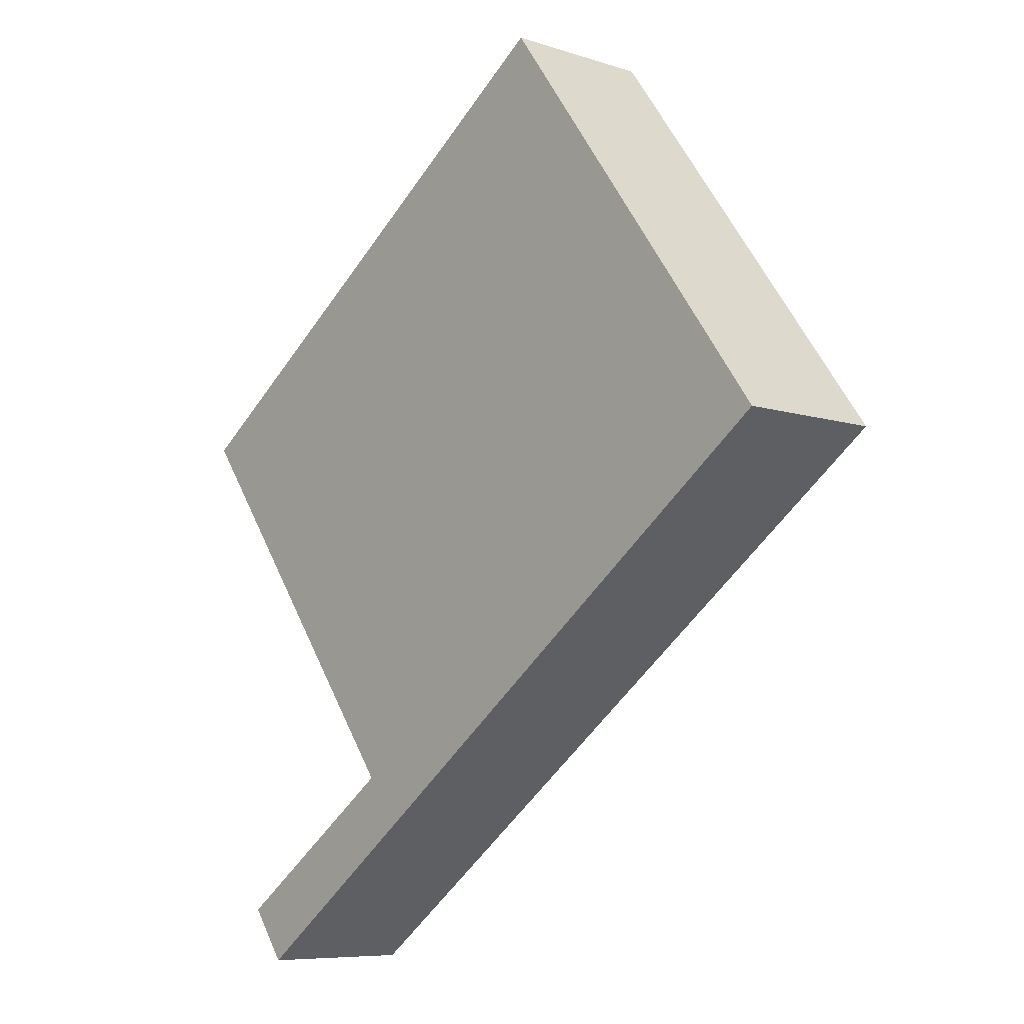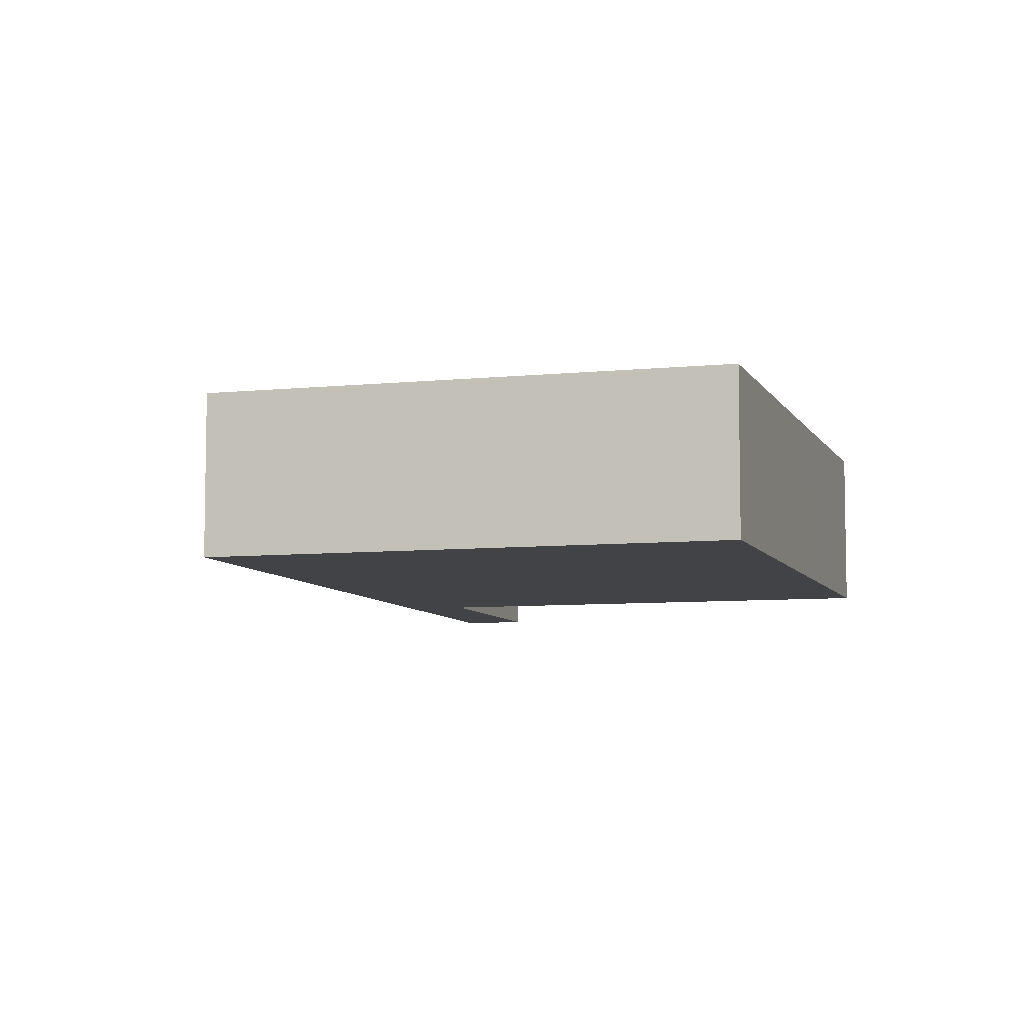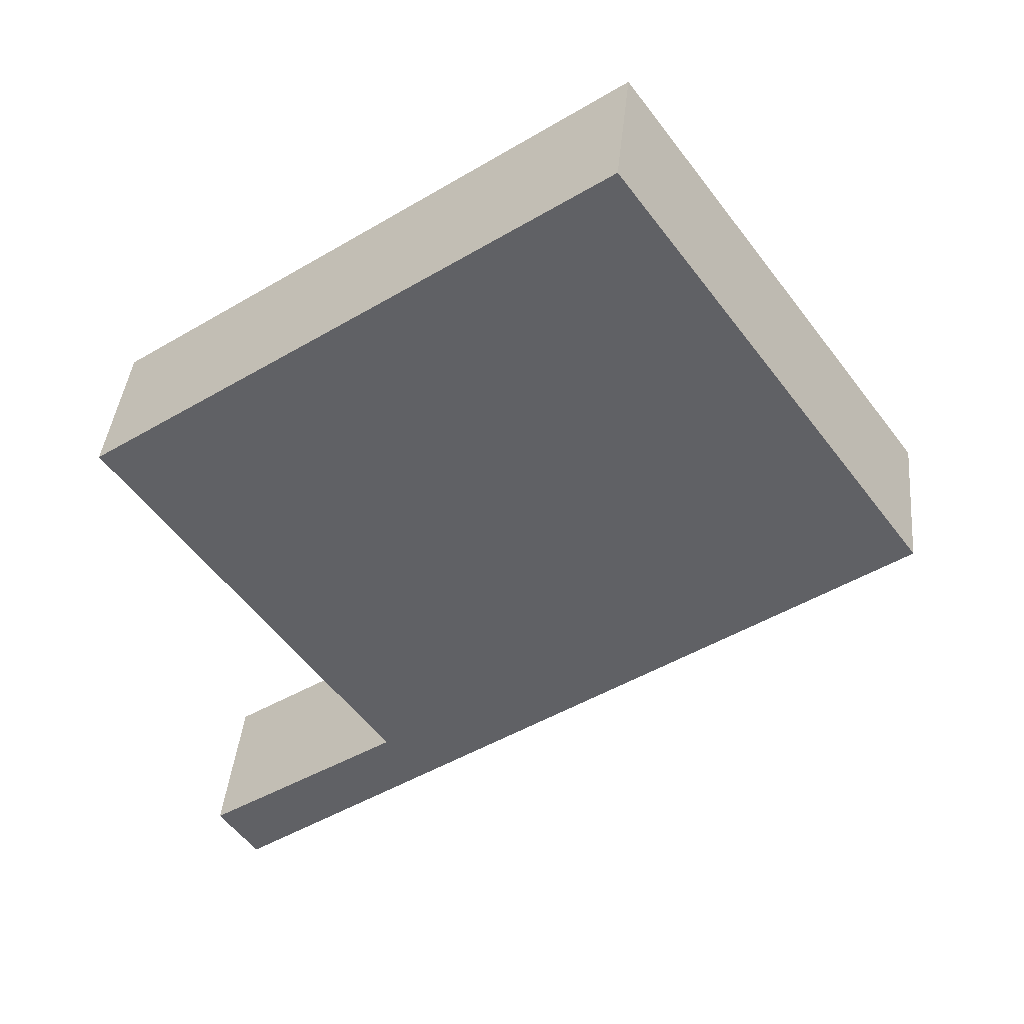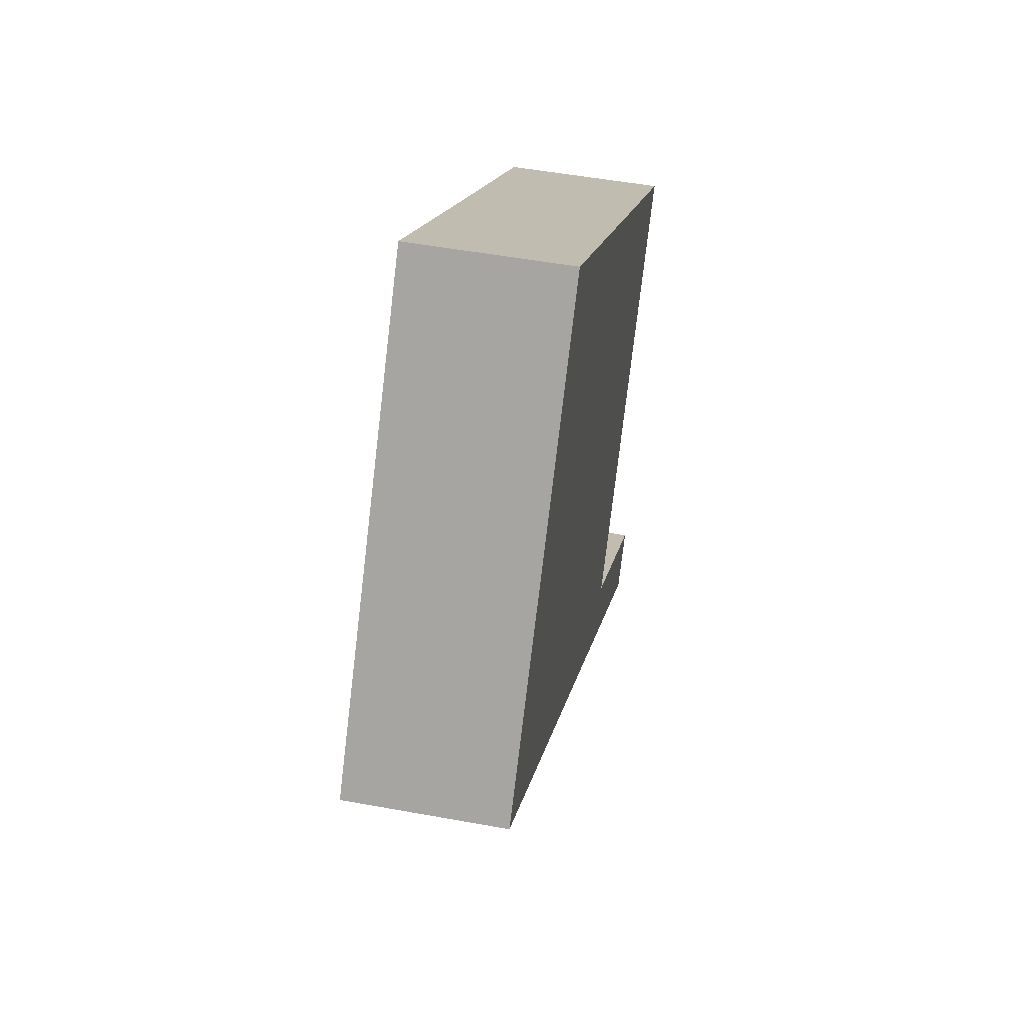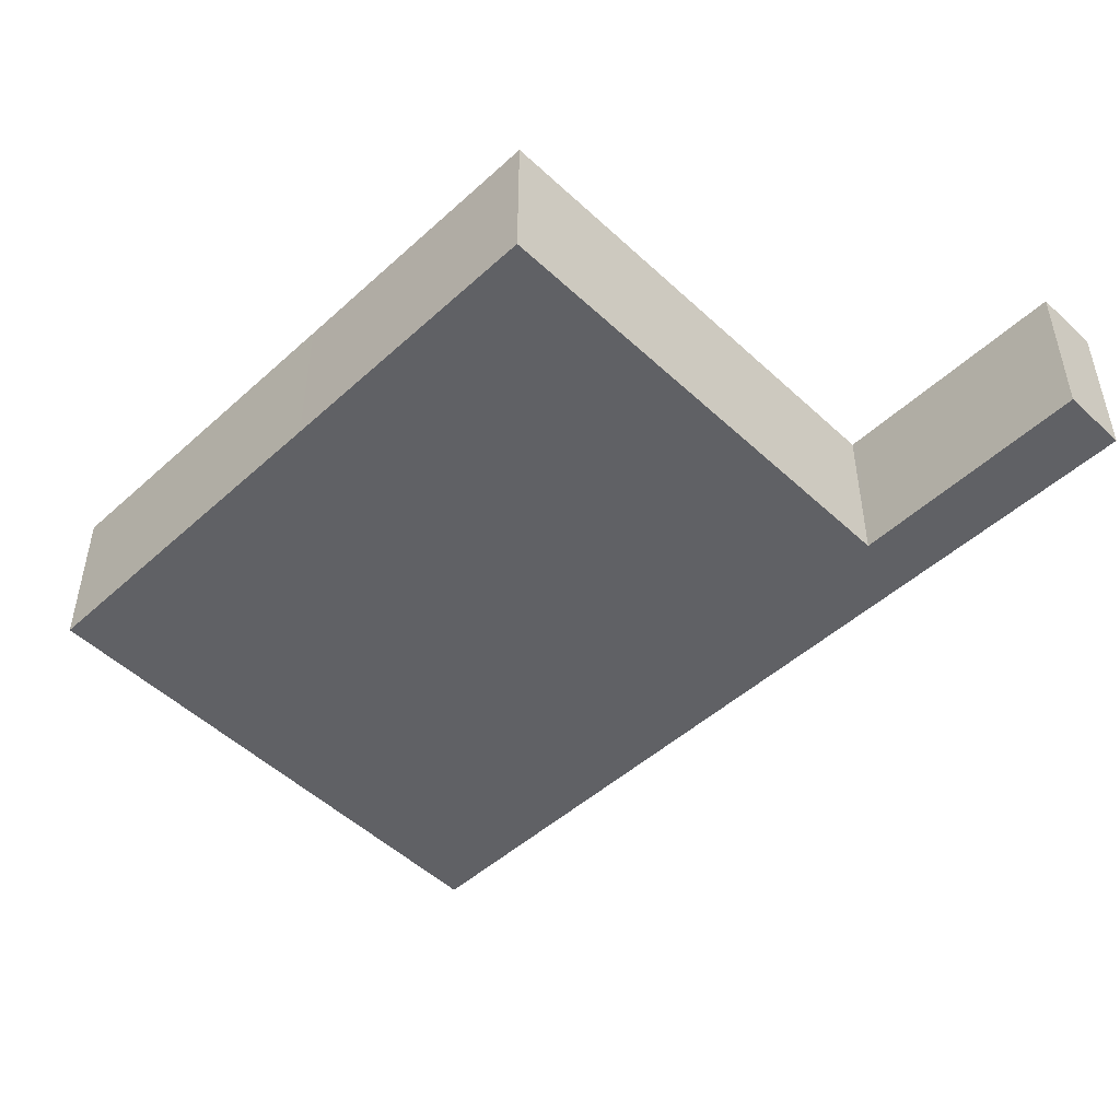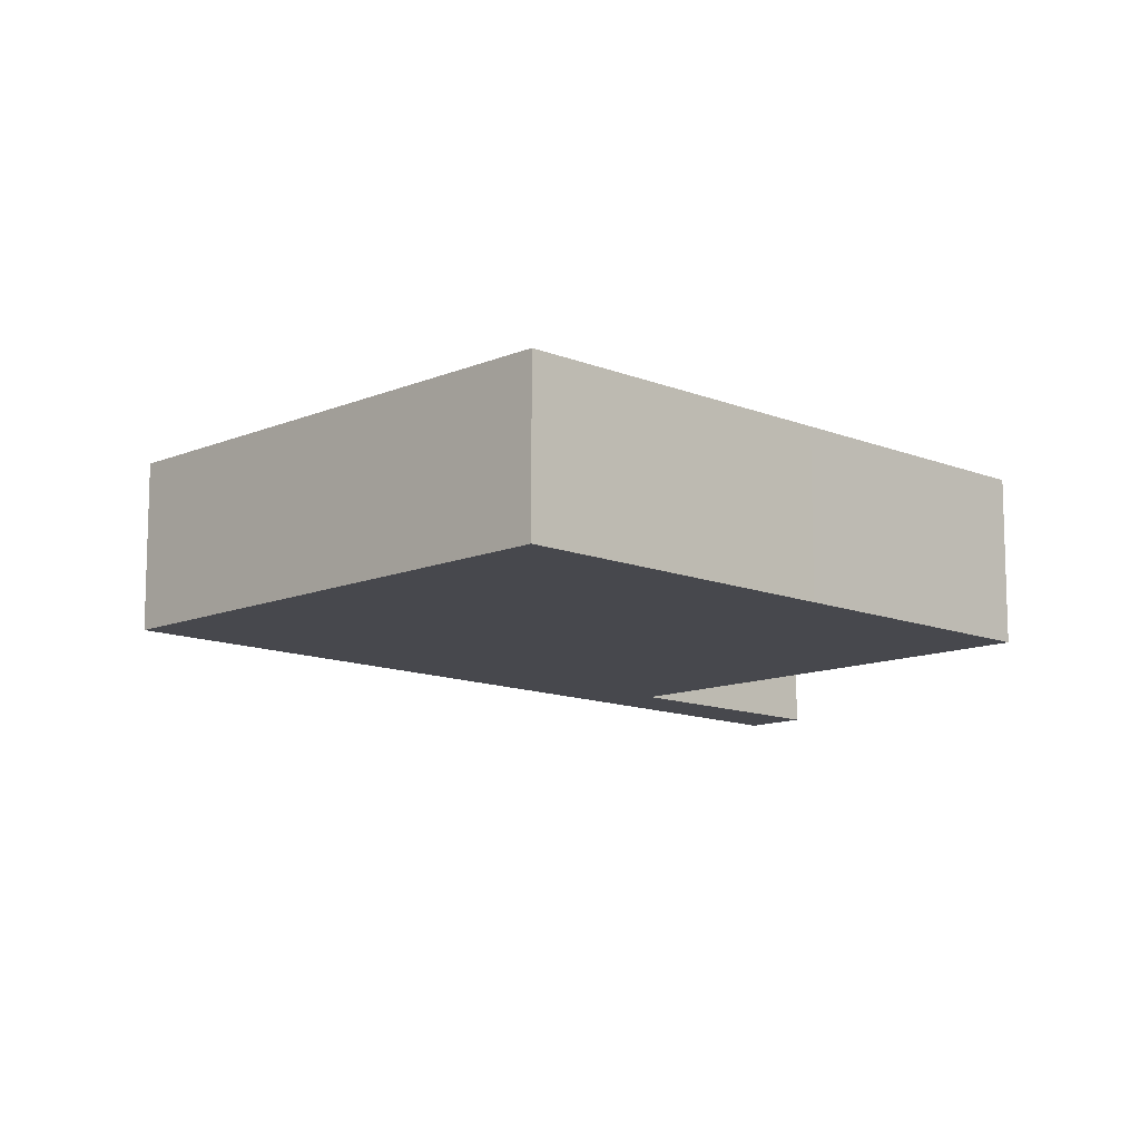
<metadata>
{"format":"obj","ext":"obj","renderer":"f3d","projection":"perspective","resolution":1024,"background":"white","views":[{"elev":-7.8,"azim":-132.2,"up":"+Z"},{"elev":-7.2,"azim":-37.4,"up":"+Y"},{"elev":40.3,"azim":-174.4,"up":"+Z"},{"elev":50.4,"azim":-78.6,"up":"+Z"},{"elev":-50.4,"azim":80.5,"up":"+Y"},{"elev":-11.9,"azim":-8.6,"up":"+Y"}]}
</metadata>
<code>
v  5.713 2.981 7.872
v  0.466 2.981 -0.345
v  0 2.981 1.825e-16
v  3.409 2.981 -2.524
v  6.196 2.981 -4.587
v  8.225 2.981 -6.09
v  10.89 2.981 4.173
v  9.46 2.981 -7.005
v  10.05 2.981 -6.014
v  15.21 2.981 1.07
v  14.11 2.981 1.886
v  15.22 2.981 1.091
v  12.88 2.981 -9.533
v  10.13 2.981 -6.075
v  13.73 2.981 -8.643
v  13.01 2.981 -9.636
v  13.01 5.9e-16 -9.636
v  12.88 5.837e-16 -9.533
v  9.46 4.289e-16 -7.005
v  8.225 3.729e-16 -6.09
v  6.196 2.809e-16 -4.587
v  3.409 1.545e-16 -2.524
v  0.466 2.113e-17 -0.345
v  0 0 0
v  5.713 -4.82e-16 7.872
v  10.89 -2.555e-16 4.173
v  14.11 -1.155e-16 1.886
v  15.22 -6.68e-17 1.091
v  10.05 3.683e-16 -6.014
v  13.73 5.292e-16 -8.643
v  10.13 3.72e-16 -6.075
v  15.21 -6.552e-17 1.07
g defaultobject
f 1 2 3
f 2 1 4
f 4 1 5
f 5 1 6
f 6 1 7
f 6 7 8
f 8 7 9
f 9 7 10
f 10 7 11
f 10 11 12
f 9 13 8
f 13 9 14
f 13 14 15
f 13 15 16
f 17 13 16
f 13 17 8
f 8 17 18
f 8 18 19
f 8 19 6
f 6 19 20
f 6 20 5
f 5 20 21
f 5 21 4
f 4 21 22
f 4 22 2
f 2 22 23
f 2 23 3
f 3 23 24
f 24 1 3
f 1 24 25
f 25 7 1
f 7 25 26
f 7 26 11
f 11 26 27
f 11 27 12
f 12 27 28
f 29 14 9
f 14 29 15
f 15 29 30
f 30 29 31
f 28 10 12
f 10 28 9
f 9 28 29
f 29 28 32
f 30 16 15
f 16 30 17
f 27 32 28
f 32 27 29
f 29 27 26
f 29 26 25
f 29 25 24
f 29 24 21
f 29 21 20
f 29 20 19
f 21 24 23
f 21 23 22
f 31 17 30
f 17 31 18
f 18 31 19
f 19 31 29

</code>
